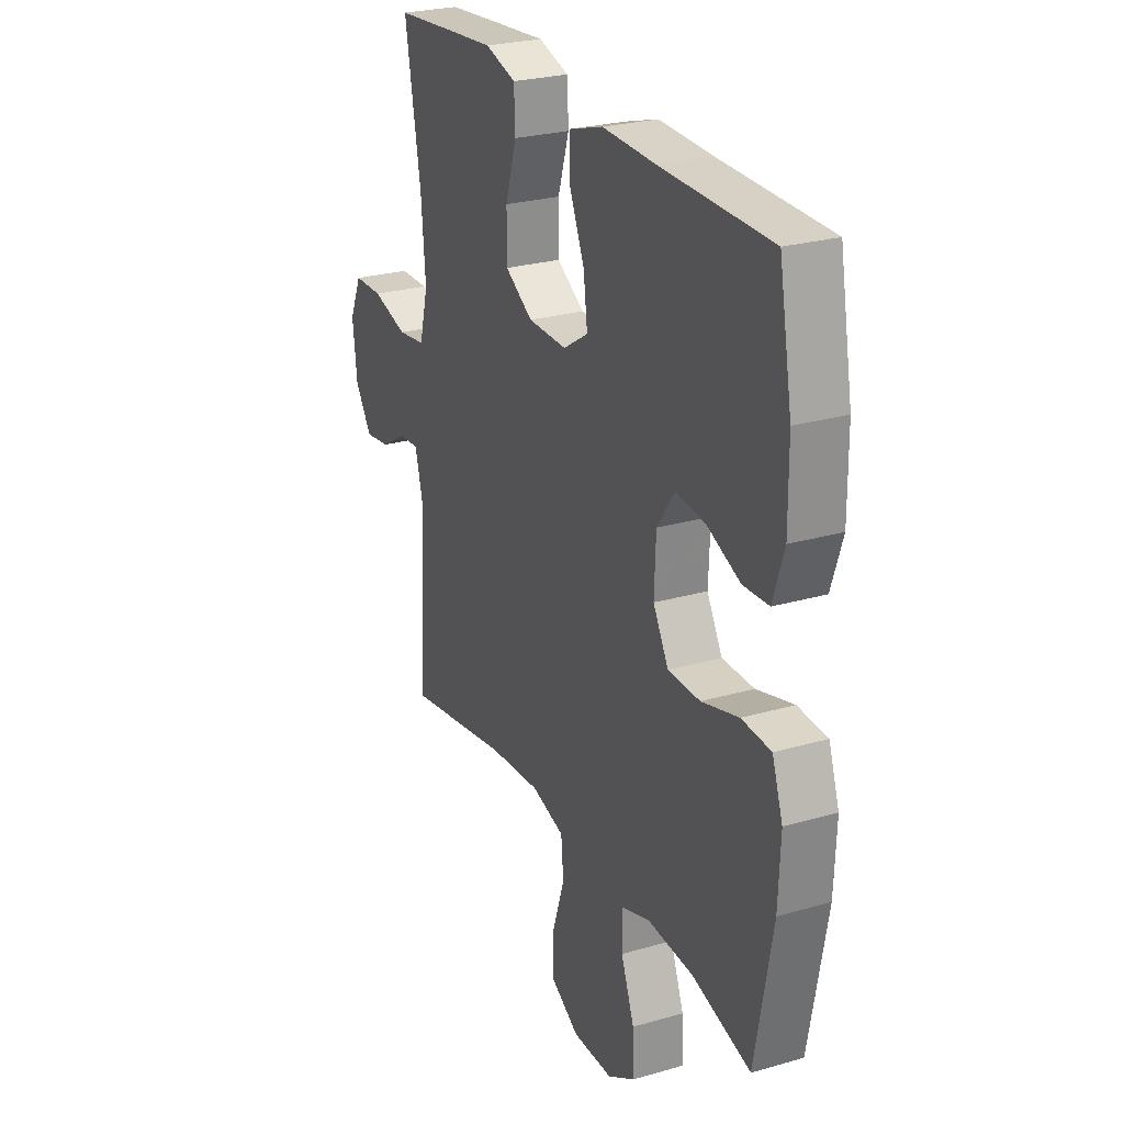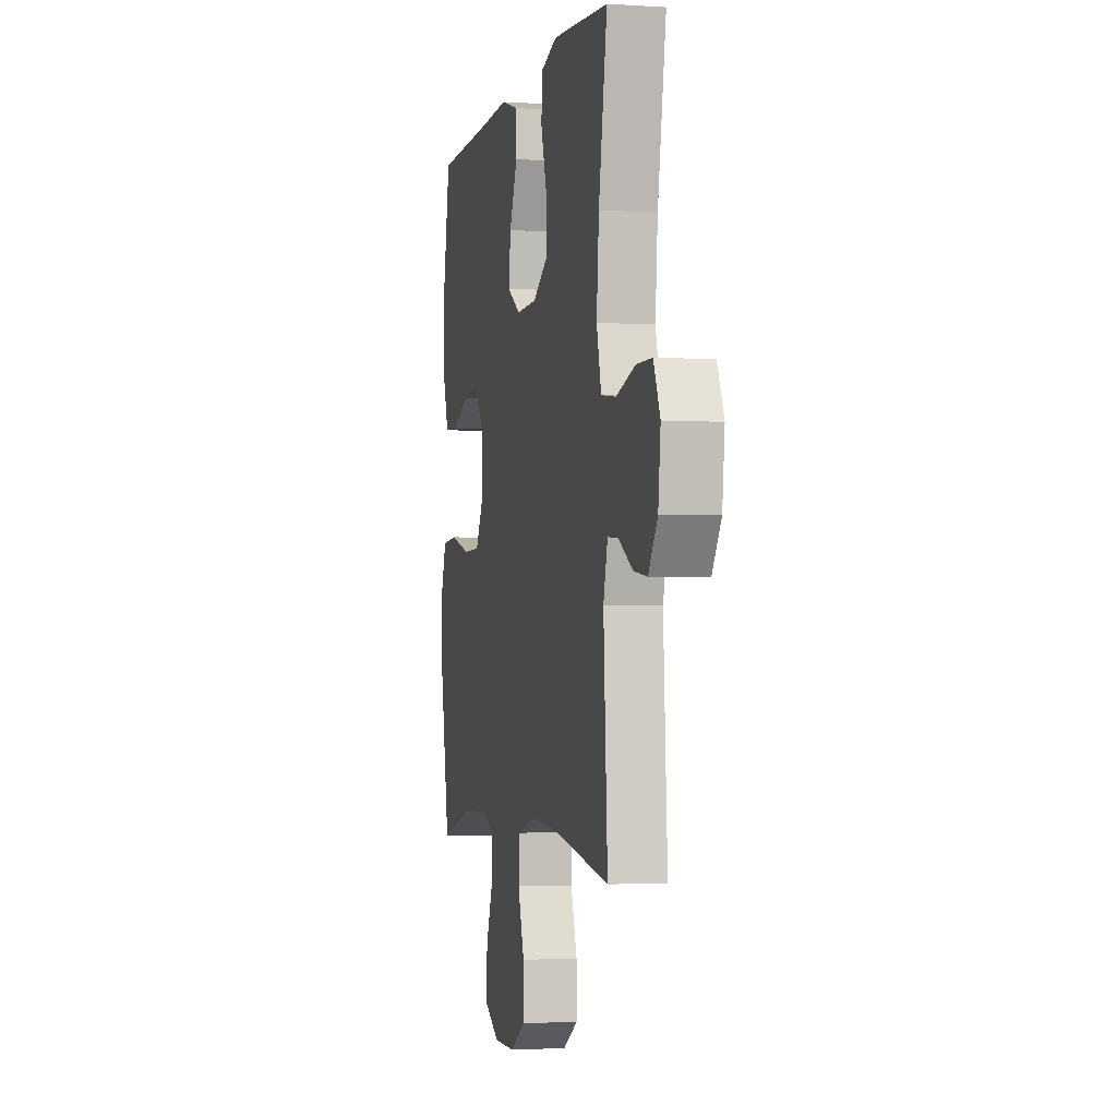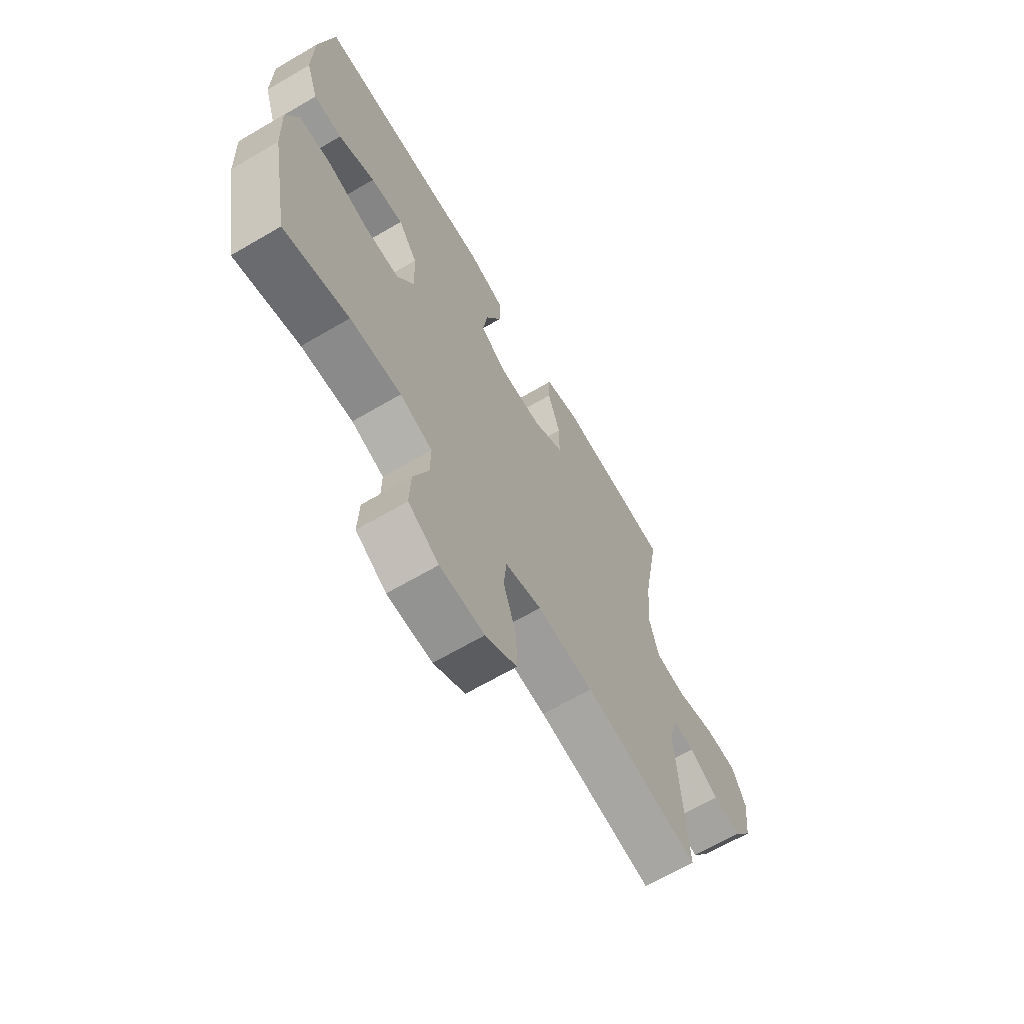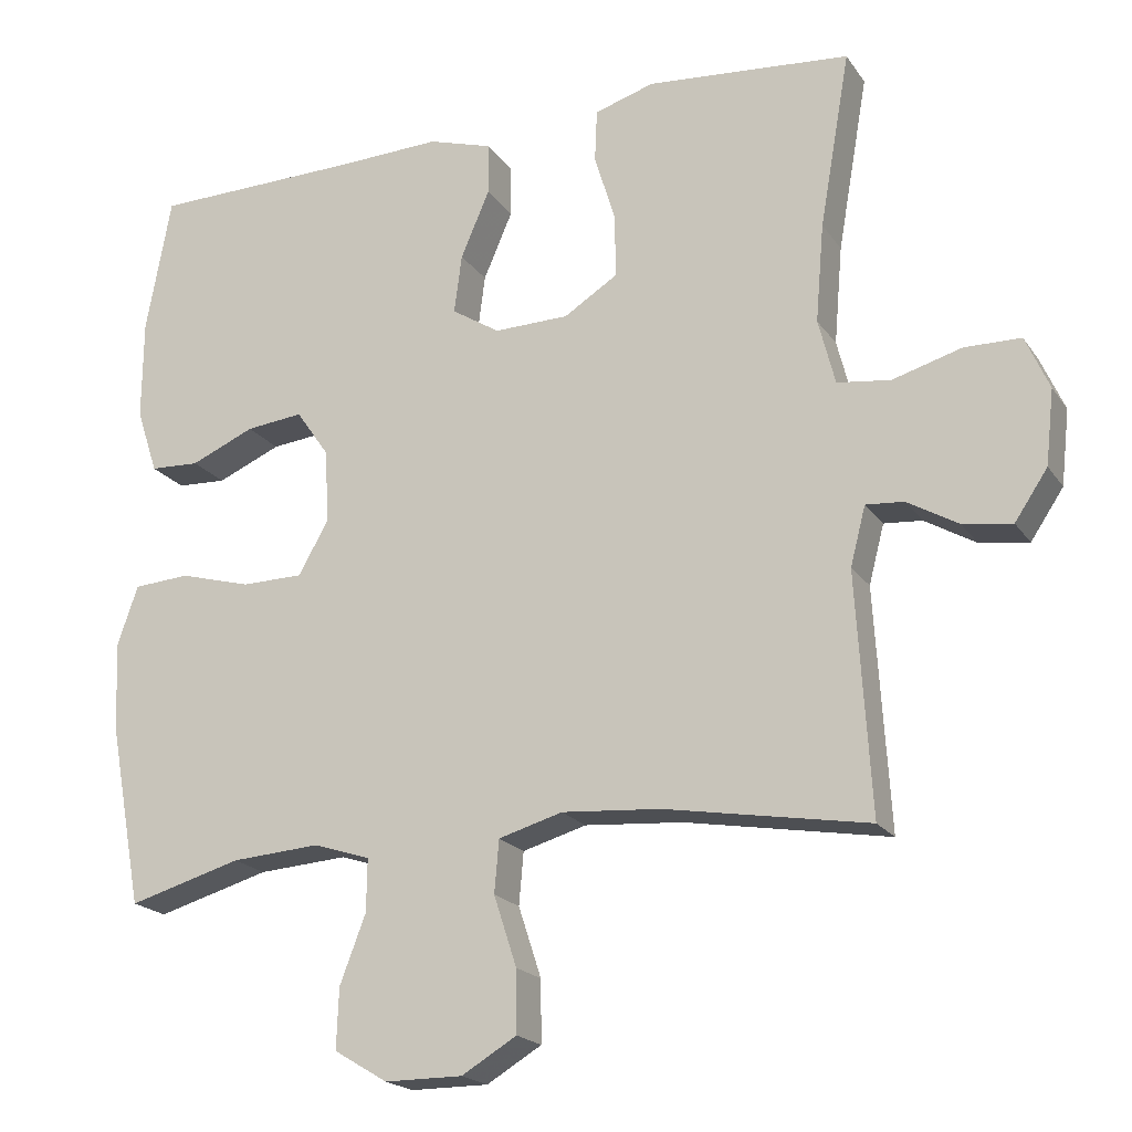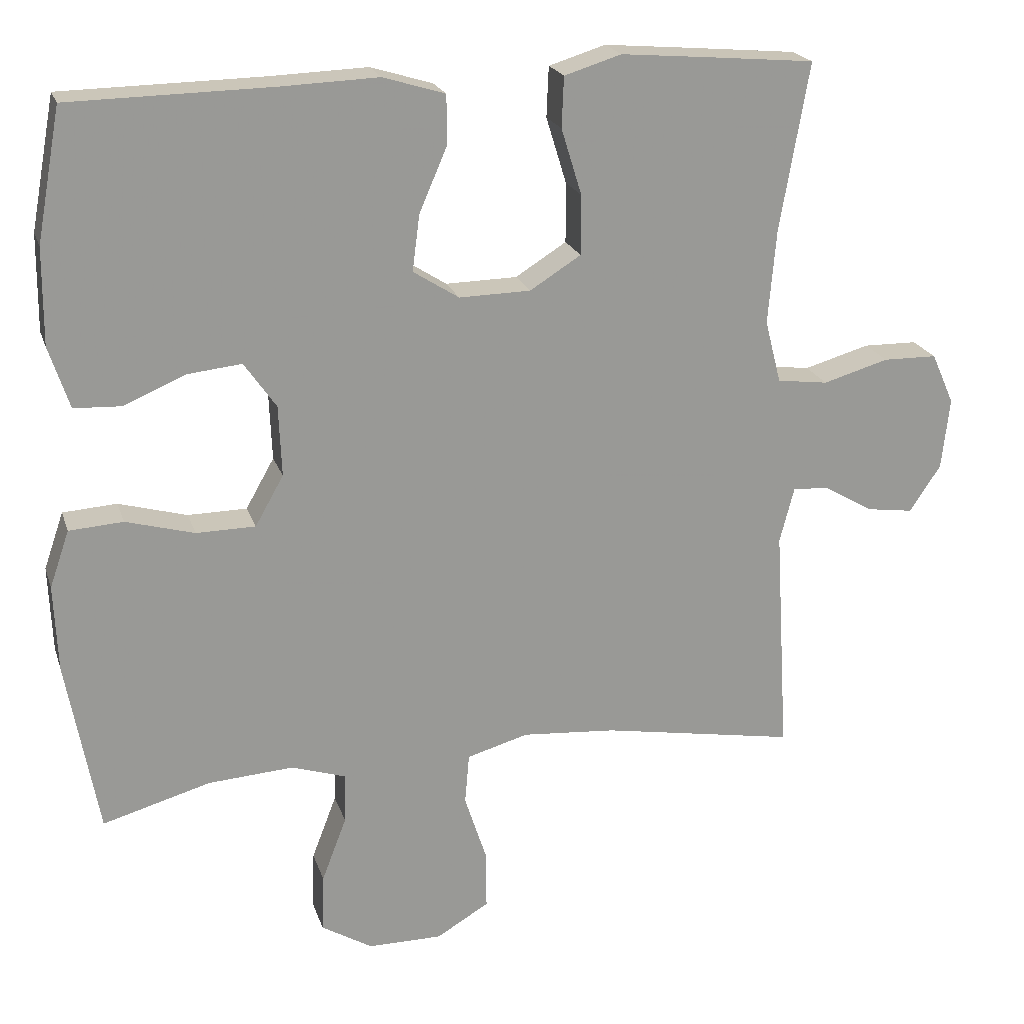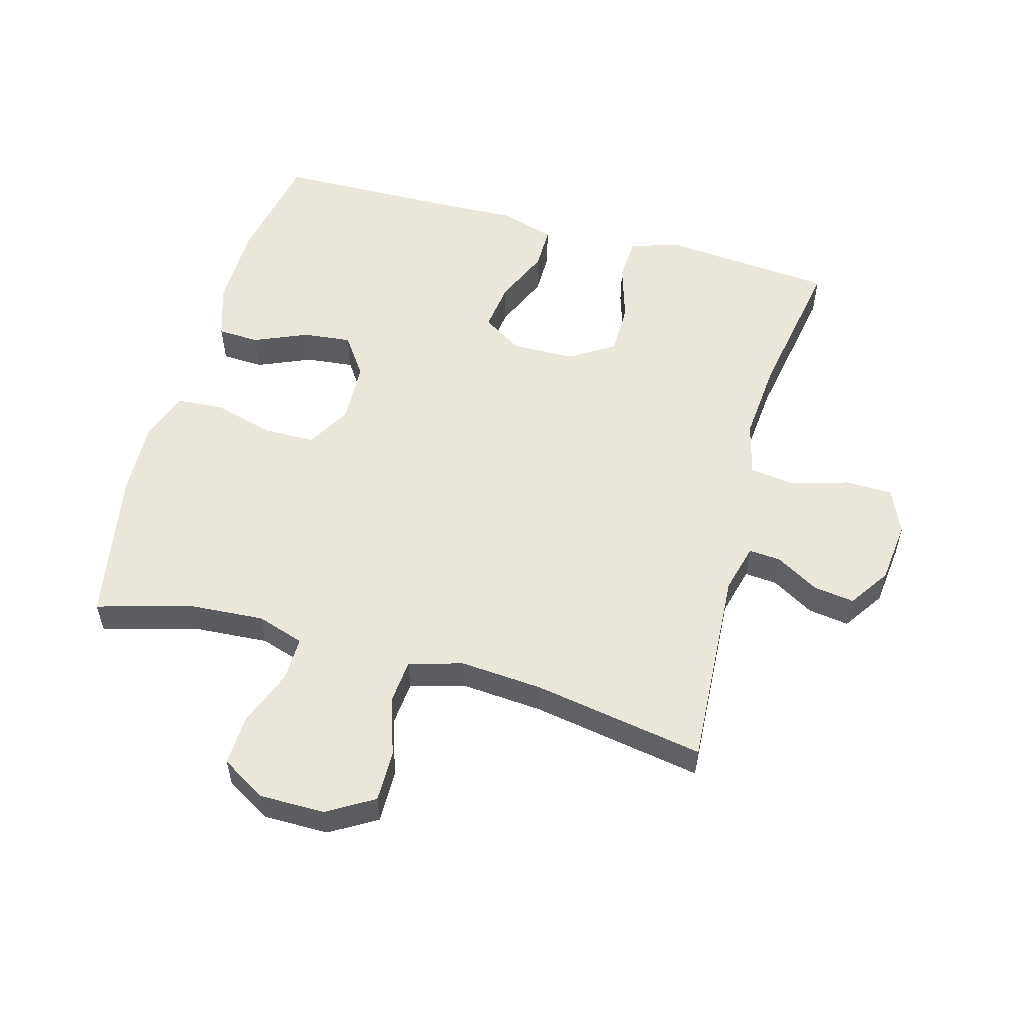
<metadata>
{"format":"obj","ext":"obj","renderer":"f3d","projection":"perspective","resolution":1024,"background":"white","views":[{"elev":25.8,"azim":65.2,"up":"+Z"},{"elev":-2.6,"azim":-102.7,"up":"+Z"},{"elev":-66.7,"azim":120.4,"up":"+Z"},{"elev":-19.7,"azim":-155.6,"up":"+Z"},{"elev":20.9,"azim":164.3,"up":"+Z"},{"elev":54.9,"azim":-164.5,"up":"+Y"}]}
</metadata>
<code>
v 0.5 0.07 0.5
v 0.533 0.07 0.32
v 0.534 0.07 0.188
v 0.506 0.07 0.103
v 0.441 0.07 0.1
v 0.357 0.07 0.136
v 0.282 0.07 0.144
v 0.238 0.07 0.081
v 0.234 0.07 -0.016
v 0.273 0.07 -0.085
v 0.354 0.07 -0.086
v 0.448 0.07 -0.06
v 0.522 0.07 -0.065
v 0.549 0.07 -0.143
v 0.544 0.07 -0.261
v 0.5 0.07 -0.5
v 0.352 0.07 -0.458
v 0.235 0.07 -0.45
v 0.161 0.07 -0.474
v 0.162 0.07 -0.543
v 0.196 0.07 -0.632
v 0.199 0.07 -0.711
v 0.129 0.07 -0.753
v 0.027 0.07 -0.753
v -0.045 0.07 -0.71
v -0.044 0.07 -0.629
v -0.014 0.07 -0.537
v -0.02 0.07 -0.468
v -0.104 0.07 -0.444
v -0.233 0.07 -0.454
v -0.5 0.07 -0.5
v -0.481 0.07 -0.186
v -0.501 0.07 -0.109
v -0.551 0.07 -0.113
v -0.618 0.07 -0.152
v -0.682 0.07 -0.161
v -0.725 0.07 -0.097
v -0.736 0.07 0.001
v -0.705 0.07 0.071
v -0.631 0.07 0.072
v -0.541 0.07 0.046
v -0.471 0.07 0.055
v -0.449 0.07 0.141
v -0.46 0.07 0.27
v -0.5 0.07 0.5
v -0.352 0.07 0.513
v -0.232 0.07 0.523
v -0.154 0.07 0.499
v -0.151 0.07 0.43
v -0.179 0.07 0.339
v -0.179 0.07 0.257
v -0.109 0.07 0.213
v -0.011 0.07 0.211
v 0.052 0.07 0.251
v 0.042 0.07 0.328
v 0.004 0.07 0.416
v 0.004 0.07 0.484
v 0.089 0.07 0.51
v 0.223 0.07 0.505
v 0.5 0 0.5
v 0.533 0 0.32
v 0.534 0 0.188
v 0.506 0 0.103
v 0.441 0 0.1
v 0.357 0 0.136
v 0.282 0 0.144
v 0.238 0 0.081
v 0.234 0 -0.016
v 0.273 0 -0.085
v 0.354 0 -0.086
v 0.448 0 -0.06
v 0.522 0 -0.065
v 0.549 0 -0.143
v 0.544 0 -0.261
v 0.5 0 -0.5
v 0.352 0 -0.458
v 0.235 0 -0.45
v 0.161 0 -0.474
v 0.162 0 -0.543
v 0.196 0 -0.632
v 0.199 0 -0.711
v 0.129 0 -0.753
v 0.027 0 -0.753
v -0.045 0 -0.71
v -0.044 0 -0.629
v -0.014 0 -0.537
v -0.02 0 -0.468
v -0.104 0 -0.444
v -0.233 0 -0.454
v -0.5 0 -0.5
v -0.481 0 -0.186
v -0.501 0 -0.109
v -0.551 0 -0.113
v -0.618 0 -0.152
v -0.682 0 -0.161
v -0.725 0 -0.097
v -0.736 0 0.001
v -0.705 0 0.071
v -0.631 0 0.072
v -0.541 0 0.046
v -0.471 0 0.055
v -0.449 0 0.141
v -0.46 0 0.27
v -0.5 0 0.5
v -0.352 0 0.513
v -0.232 0 0.523
v -0.154 0 0.499
v -0.151 0 0.43
v -0.179 0 0.339
v -0.179 0 0.257
v -0.109 0 0.213
v -0.011 0 0.211
v 0.052 0 0.251
v 0.042 0 0.328
v 0.004 0 0.416
v 0.004 0 0.484
v 0.089 0 0.51
v 0.223 0 0.505
f 56 57 58 59
f 55 56 59 1
f 54 55 1 2
f 53 54 2 3
f 52 53 3
f 47 48 49 50
f 47 50 51
f 44 45 46 47
f 43 44 47 51
f 42 43 51 52
f 38 39 40 41
f 38 41 42
f 37 38 42
f 34 35 36 37
f 33 34 37 42
f 32 33 42 52
f 30 31 32 52
f 24 25 26 27
f 24 27 28
f 23 24 28
f 20 21 22 23
f 19 20 23 28
f 18 19 28 29
f 14 15 16 17
f 14 17 18
f 11 12 13 14
f 10 11 14 18
f 9 10 18 29
f 3 4 5 6
f 3 6 7
f 52 3 7
f 30 52 7 8
f 8 9 29 30
f 118 117 116 115
f 60 118 115 114
f 61 60 114 113
f 62 61 113 112
f 62 112 111
f 109 108 107 106
f 110 109 106
f 106 105 104 103
f 110 106 103 102
f 111 110 102 101
f 100 99 98 97
f 101 100 97
f 101 97 96
f 96 95 94 93
f 101 96 93 92
f 111 101 92 91
f 111 91 90 89
f 86 85 84 83
f 87 86 83
f 87 83 82
f 82 81 80 79
f 87 82 79 78
f 88 87 78 77
f 76 75 74 73
f 77 76 73
f 73 72 71 70
f 77 73 70 69
f 88 77 69 68
f 65 64 63 62
f 66 65 62
f 66 62 111
f 67 66 111 89
f 89 88 68 67
f 1 60 61 2
f 2 61 62 3
f 3 62 63 4
f 4 63 64 5
f 5 64 65 6
f 6 65 66 7
f 7 66 67 8
f 8 67 68 9
f 9 68 69 10
f 10 69 70 11
f 11 70 71 12
f 12 71 72 13
f 13 72 73 14
f 14 73 74 15
f 15 74 75 16
f 16 75 76 17
f 17 76 77 18
f 18 77 78 19
f 19 78 79 20
f 20 79 80 21
f 21 80 81 22
f 22 81 82 23
f 23 82 83 24
f 24 83 84 25
f 25 84 85 26
f 26 85 86 27
f 27 86 87 28
f 28 87 88 29
f 29 88 89 30
f 30 89 90 31
f 31 90 91 32
f 32 91 92 33
f 33 92 93 34
f 34 93 94 35
f 35 94 95 36
f 36 95 96 37
f 37 96 97 38
f 38 97 98 39
f 39 98 99 40
f 40 99 100 41
f 41 100 101 42
f 42 101 102 43
f 43 102 103 44
f 44 103 104 45
f 45 104 105 46
f 46 105 106 47
f 47 106 107 48
f 48 107 108 49
f 49 108 109 50
f 50 109 110 51
f 51 110 111 52
f 52 111 112 53
f 53 112 113 54
f 54 113 114 55
f 55 114 115 56
f 56 115 116 57
f 57 116 117 58
f 58 117 118 59
f 59 118 60 1

</code>
